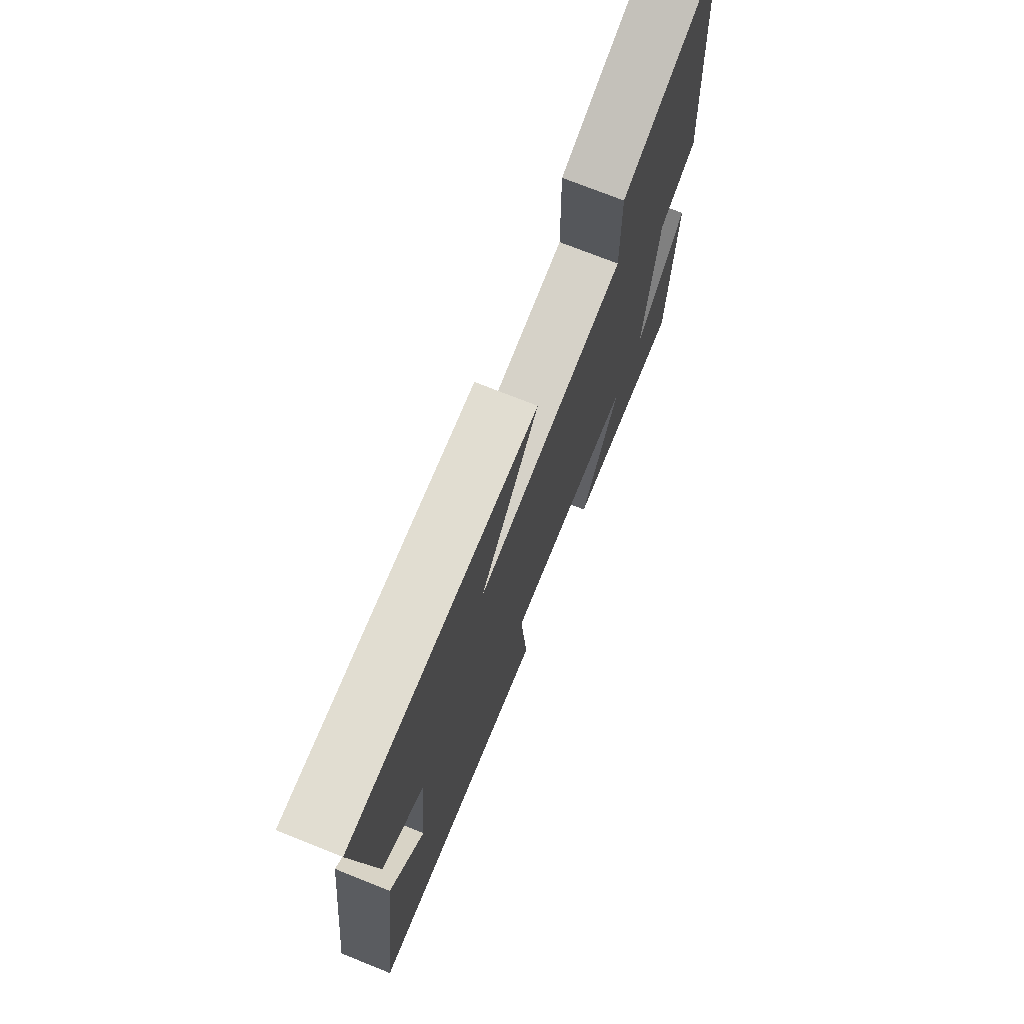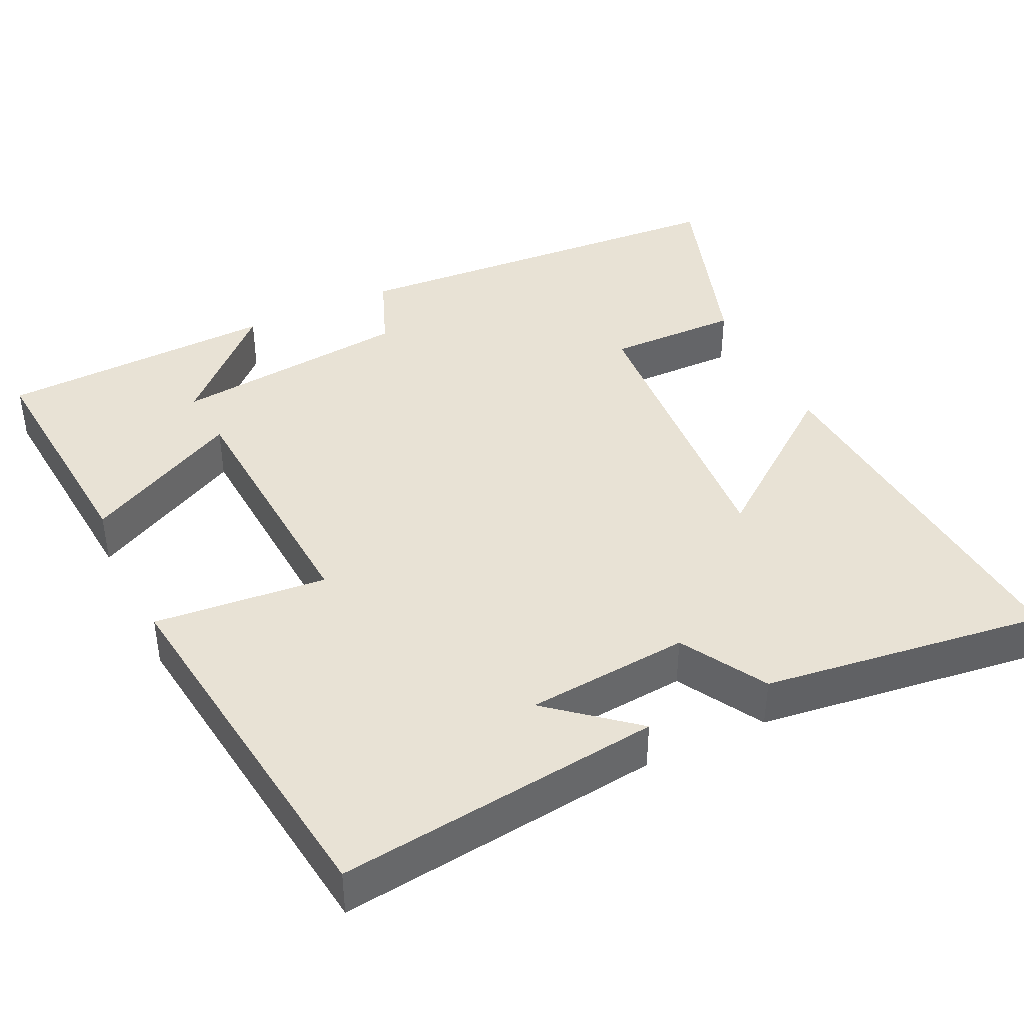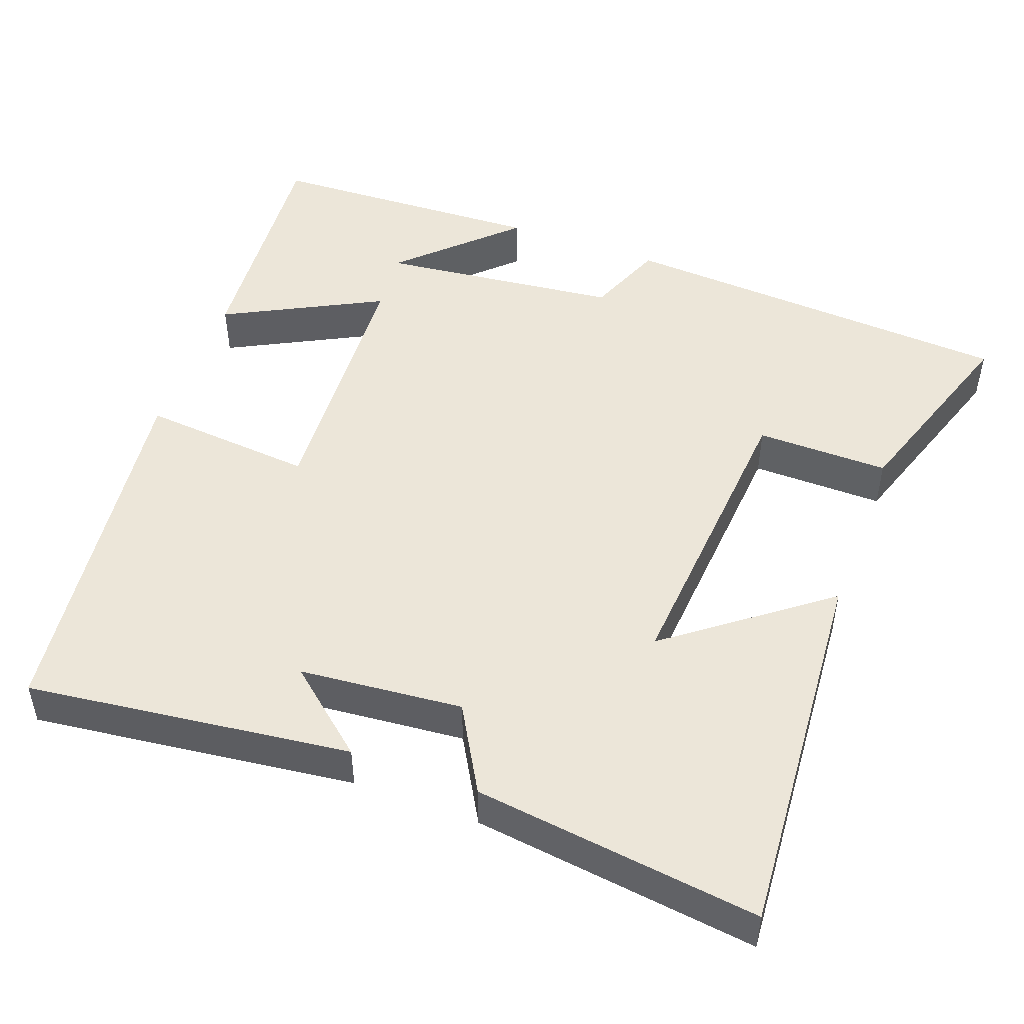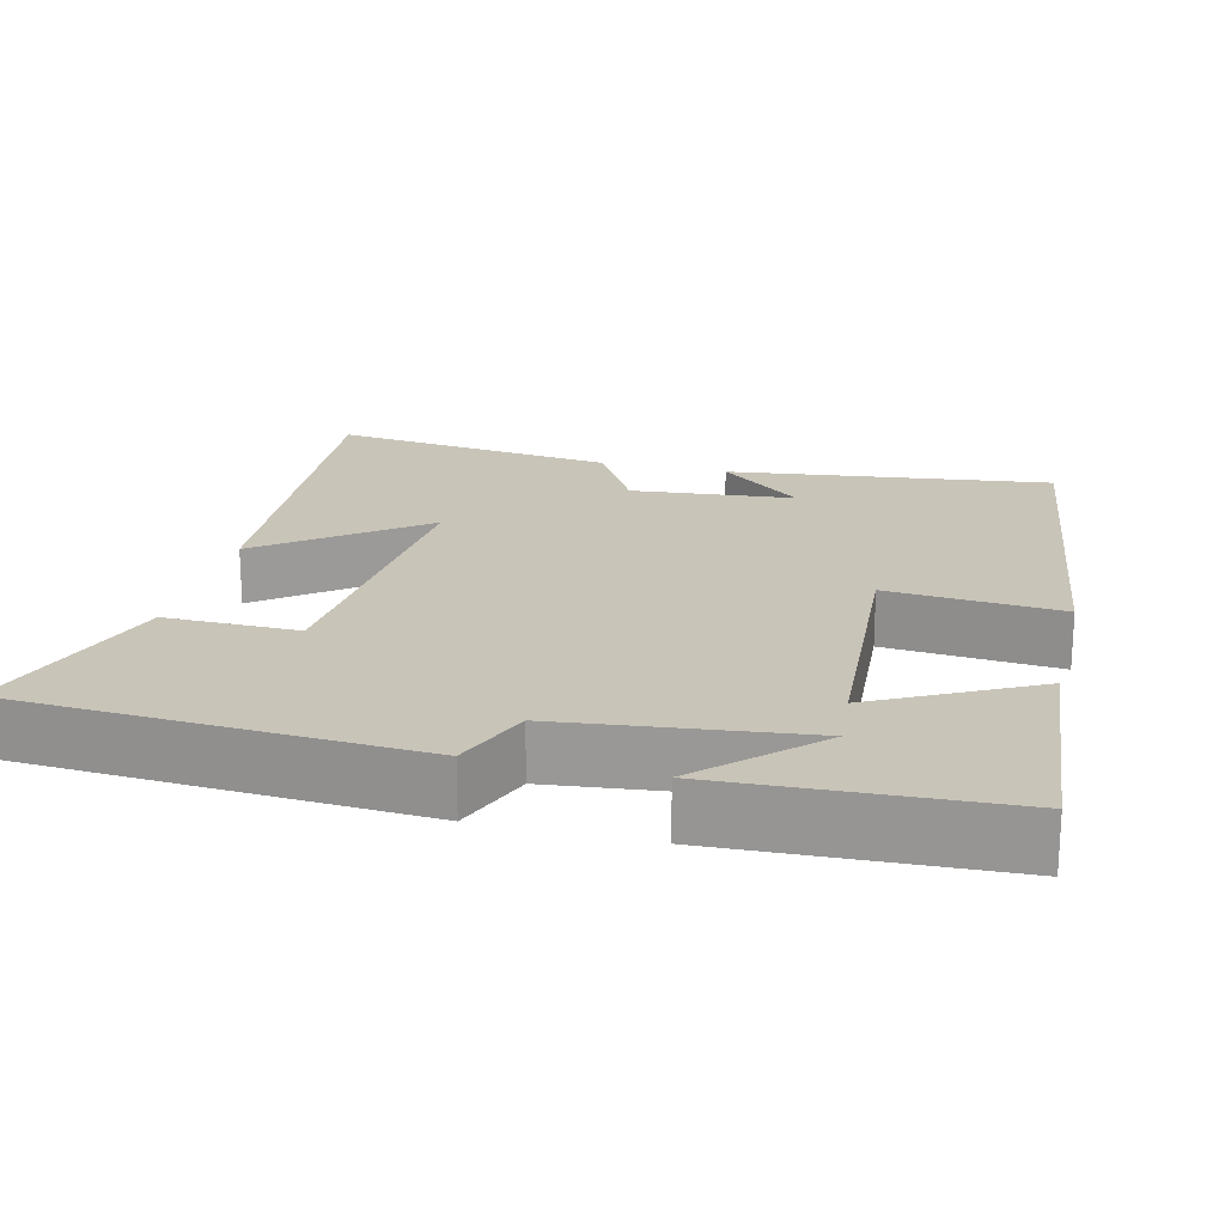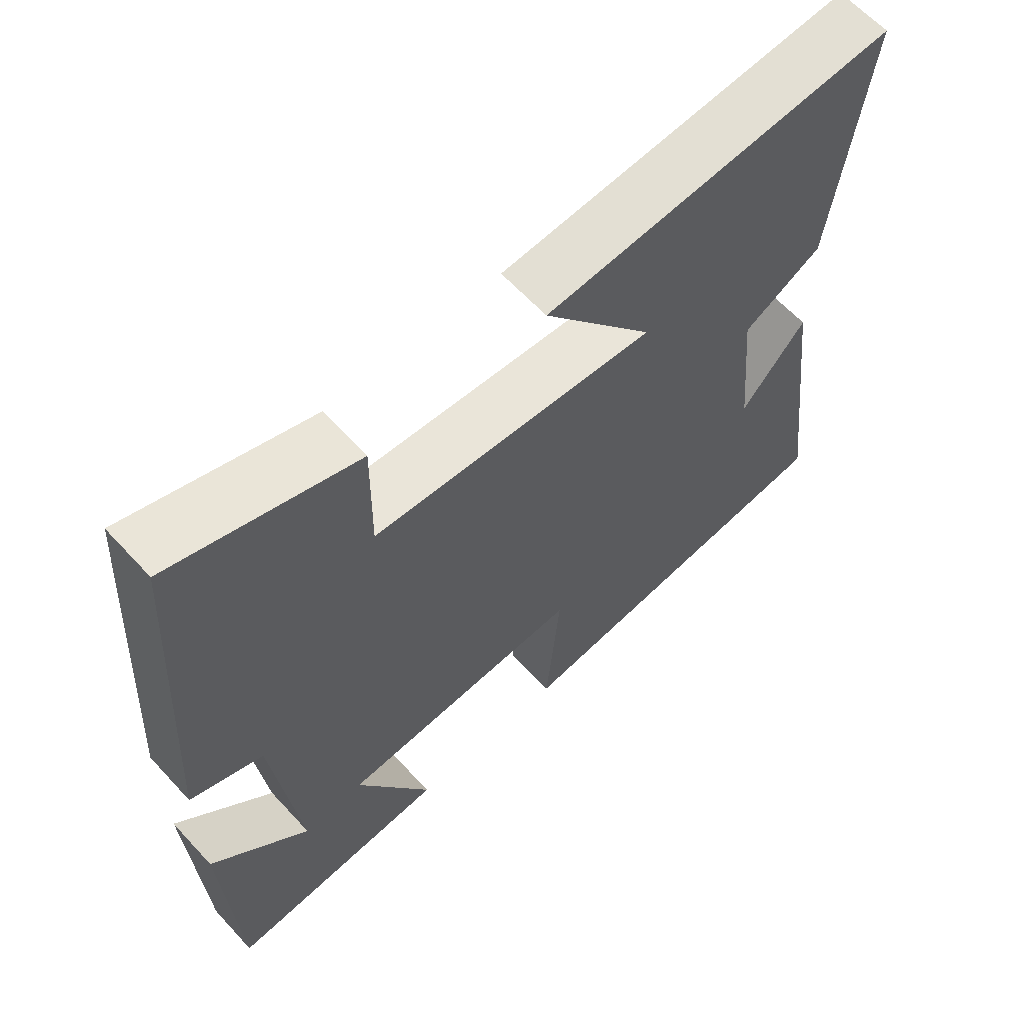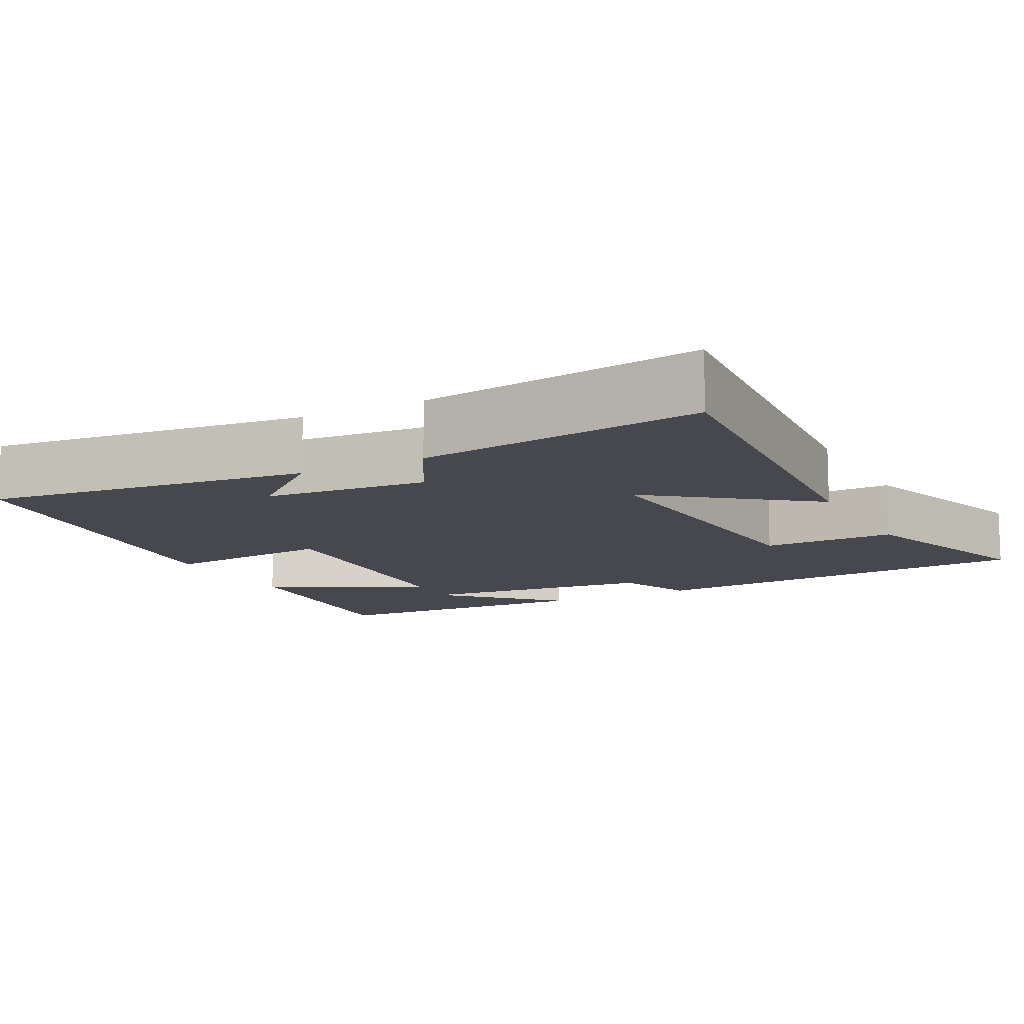
<metadata>
{"format":"obj","ext":"obj","renderer":"f3d","projection":"perspective","resolution":1024,"background":"white","views":[{"elev":73.2,"azim":-68.2,"up":"+Z"},{"elev":40.8,"azim":-115.5,"up":"+Y"},{"elev":48.8,"azim":-69.6,"up":"+Y"},{"elev":20.1,"azim":103.8,"up":"+Y"},{"elev":62.5,"azim":137.5,"up":"+Z"},{"elev":-11.7,"azim":-62.3,"up":"+Y"}]}
</metadata>
<code>
v -0.553 0.07 -0.437
v -0.5 0.07 -0.009
v -0.407 0.07 -0.12
v -0.387 0.07 0.096
v -0.5 0.07 0.161
v -0.548 0.07 0.538
v -0.043 0.07 0.5
v -0.201 0.07 0.294
v 0.205 0.07 0.324
v 0.203 0.07 0.5
v 0.467 0.07 0.587
v 0.5 0.07 0.058
v 0.396 0.07 0.017
v 0.36 0.07 -0.301
v 0.5 0.07 -0.158
v 0.484 0.07 -0.527
v 0.164 0.07 -0.5
v 0.272 0.07 -0.293
v -0.08 0.07 -0.271
v -0.06 0.07 -0.5
v -0.553 0 -0.437
v -0.5 0 -0.009
v -0.407 0 -0.12
v -0.387 0 0.096
v -0.5 0 0.161
v -0.548 0 0.538
v -0.043 0 0.5
v -0.201 0 0.294
v 0.205 0 0.324
v 0.203 0 0.5
v 0.467 0 0.587
v 0.5 0 0.058
v 0.396 0 0.017
v 0.36 0 -0.301
v 0.5 0 -0.158
v 0.484 0 -0.527
v 0.164 0 -0.5
v 0.272 0 -0.293
v -0.08 0 -0.271
v -0.06 0 -0.5
f 19 20 1
f 16 17 18
f 14 15 16
f 14 16 18
f 13 14 18
f 11 12 13
f 10 11 13
f 9 10 13
f 13 18 19
f 9 13 19
f 8 9 19
f 6 7 8
f 5 6 8
f 4 5 8
f 3 4 8 19
f 1 2 3
f 1 3 19
f 21 40 39
f 38 37 36
f 36 35 34
f 38 36 34
f 38 34 33
f 33 32 31
f 33 31 30
f 33 30 29
f 39 38 33
f 39 33 29
f 39 29 28
f 28 27 26
f 28 26 25
f 28 25 24
f 39 28 24 23
f 23 22 21
f 39 23 21
f 1 21 22 2
f 2 22 23 3
f 3 23 24 4
f 4 24 25 5
f 5 25 26 6
f 6 26 27 7
f 7 27 28 8
f 8 28 29 9
f 9 29 30 10
f 10 30 31 11
f 11 31 32 12
f 12 32 33 13
f 13 33 34 14
f 14 34 35 15
f 15 35 36 16
f 16 36 37 17
f 17 37 38 18
f 18 38 39 19
f 19 39 40 20
f 20 40 21 1

</code>
